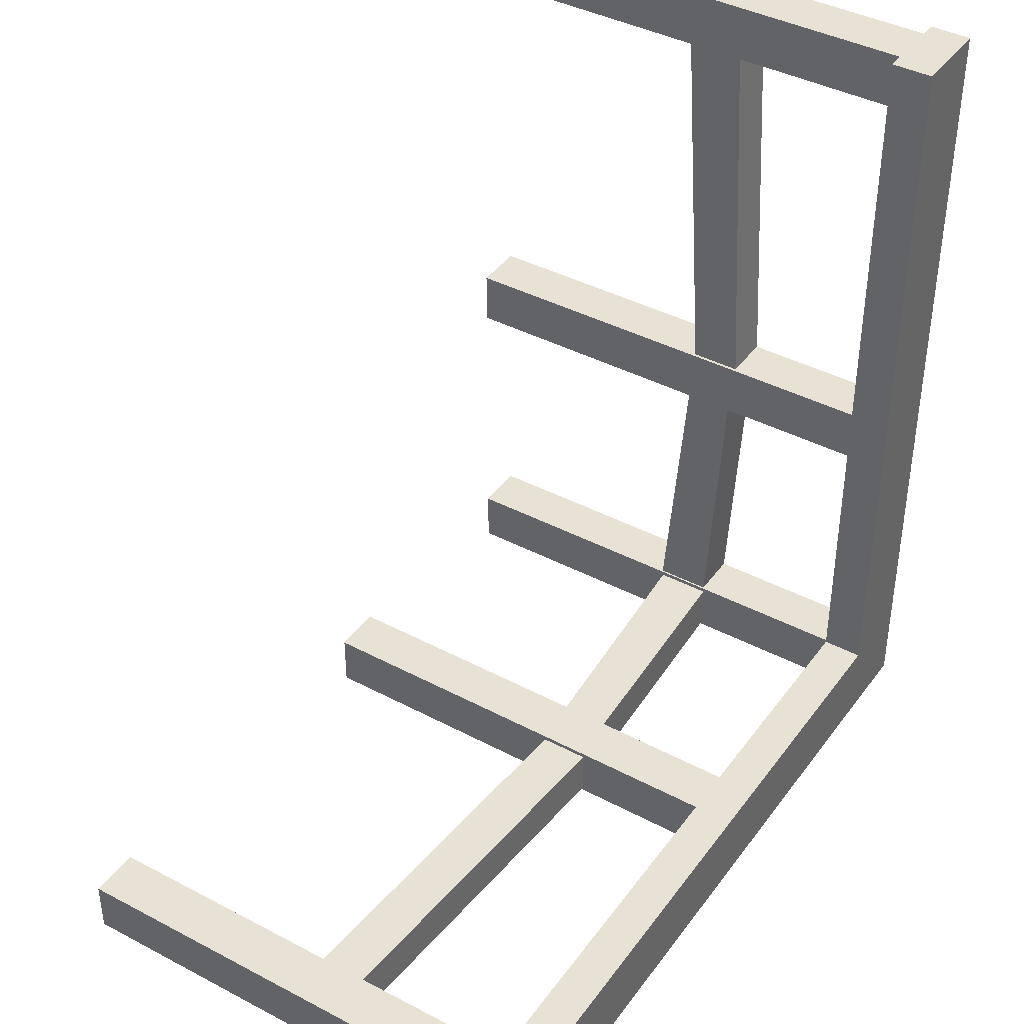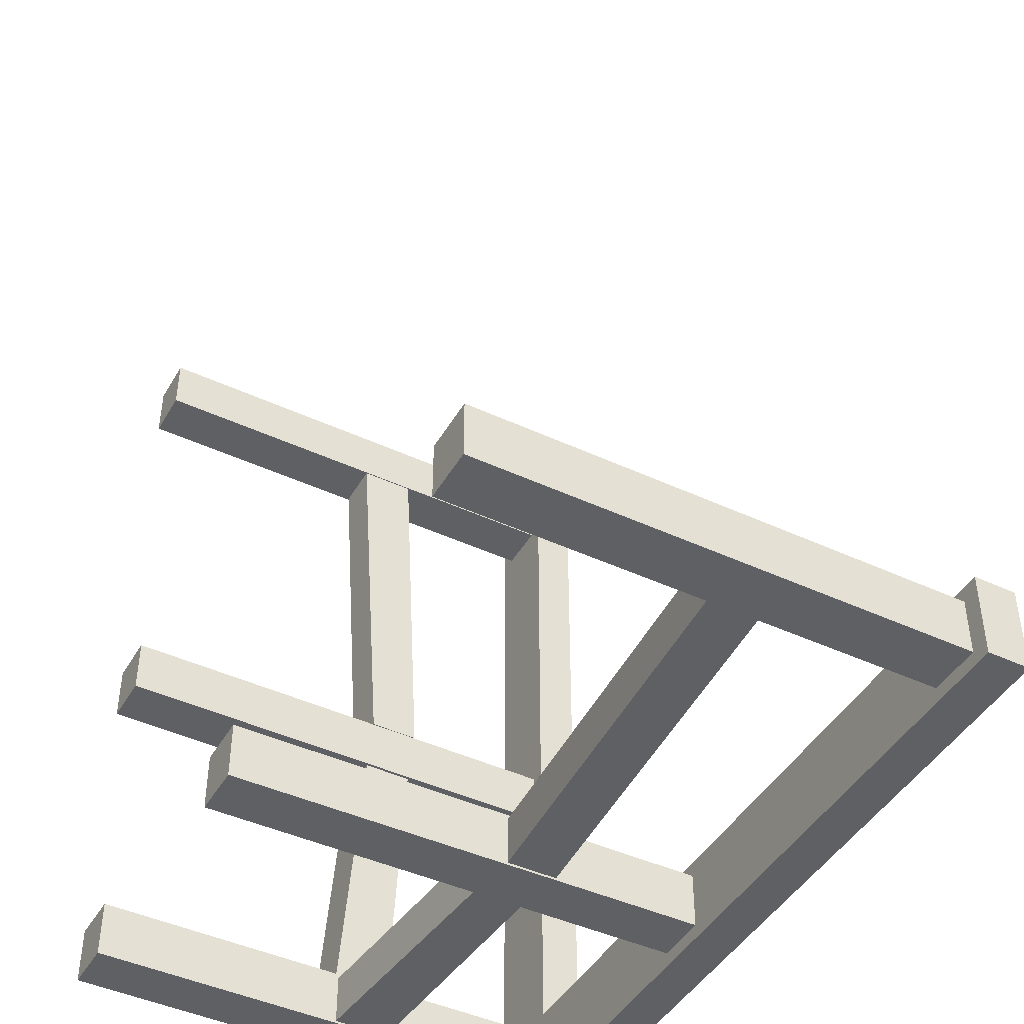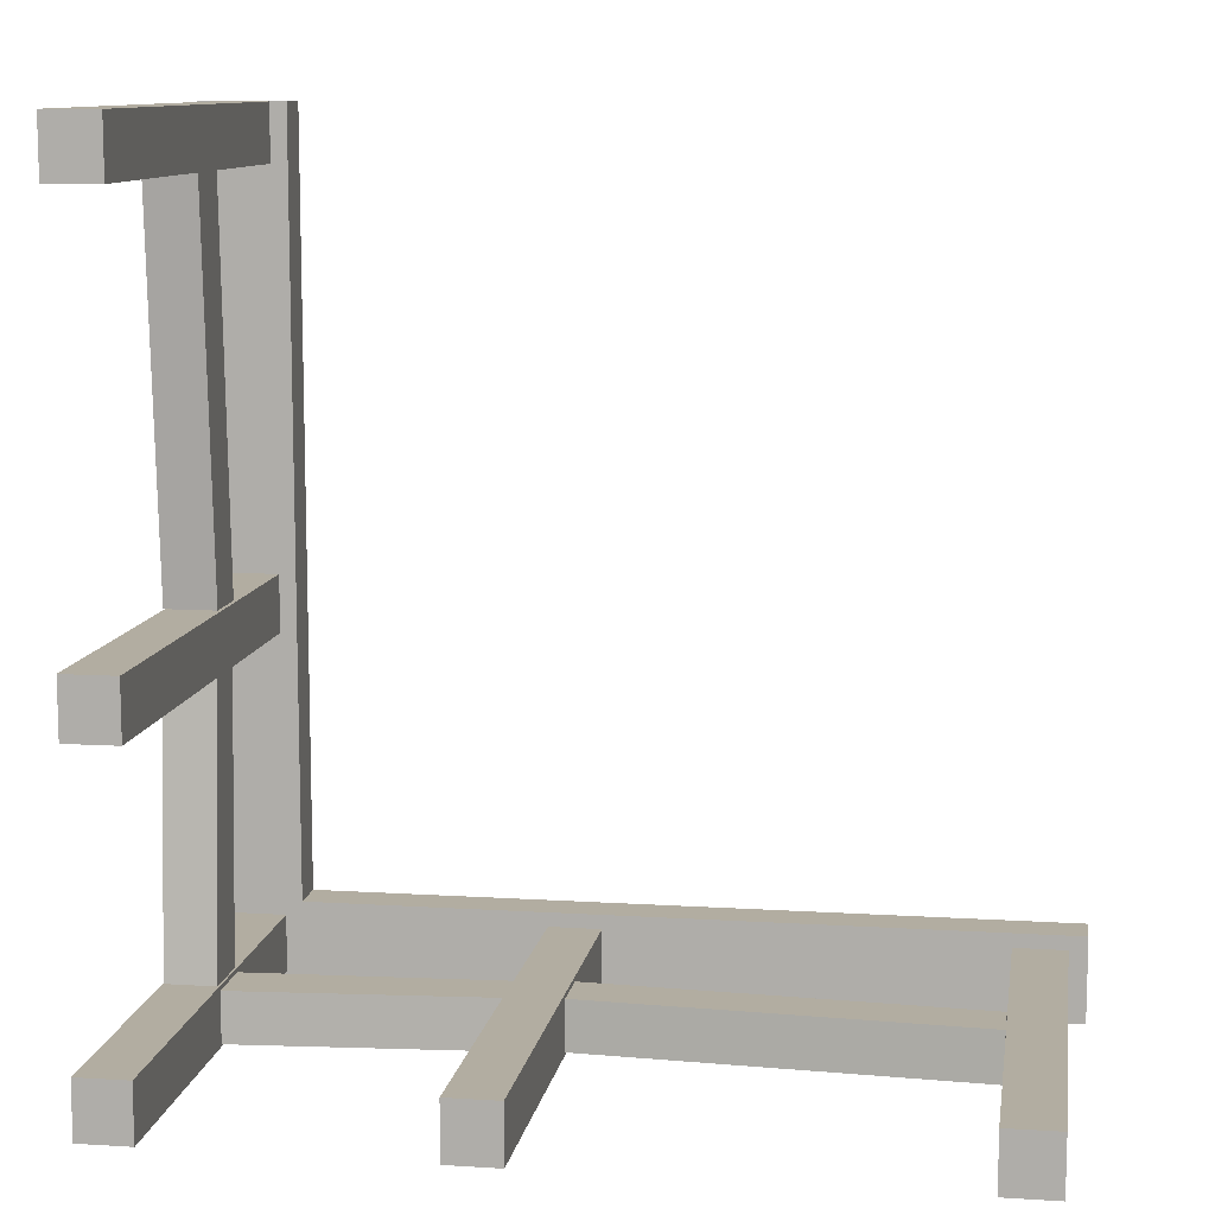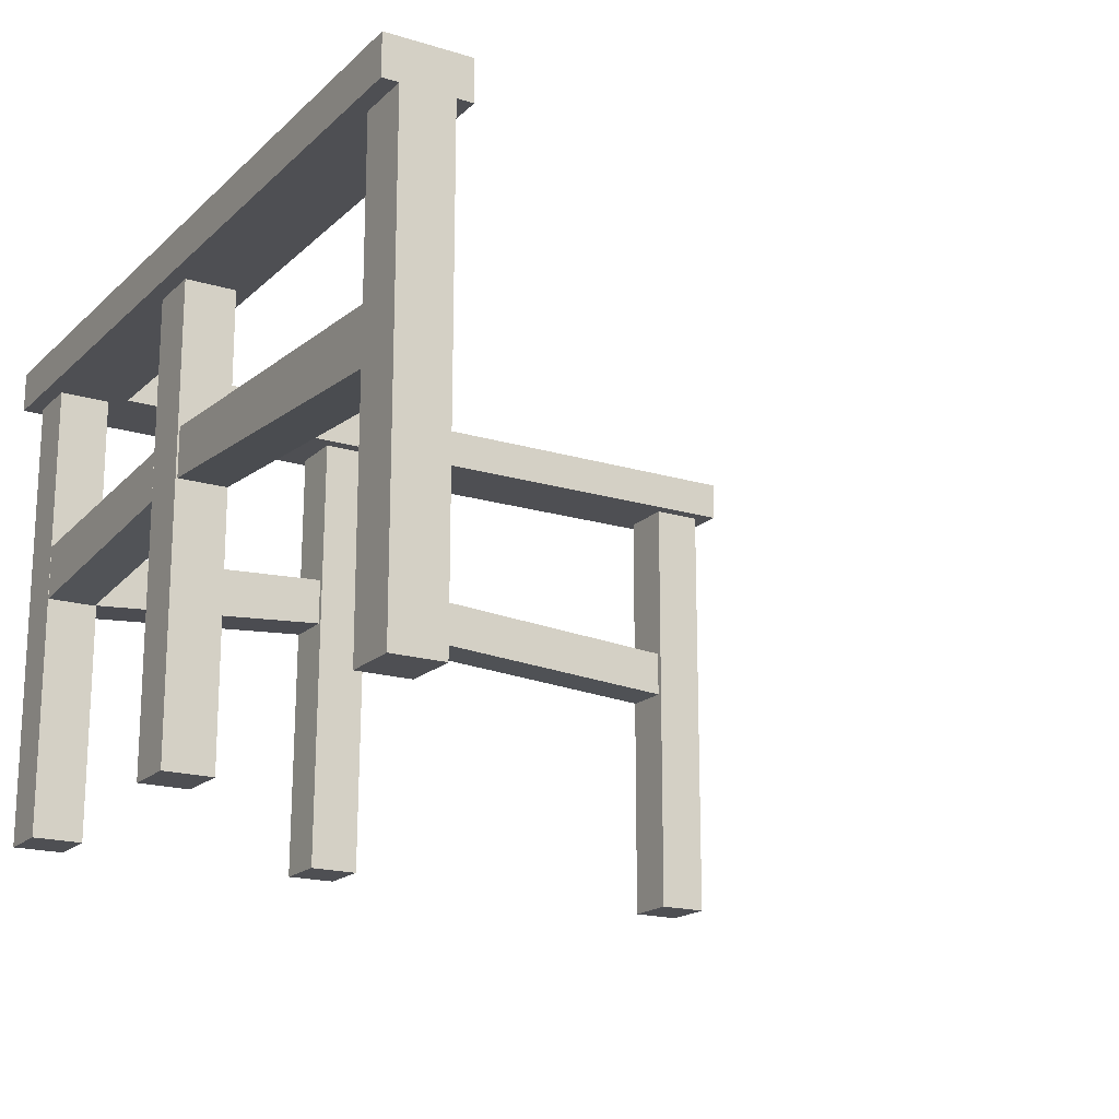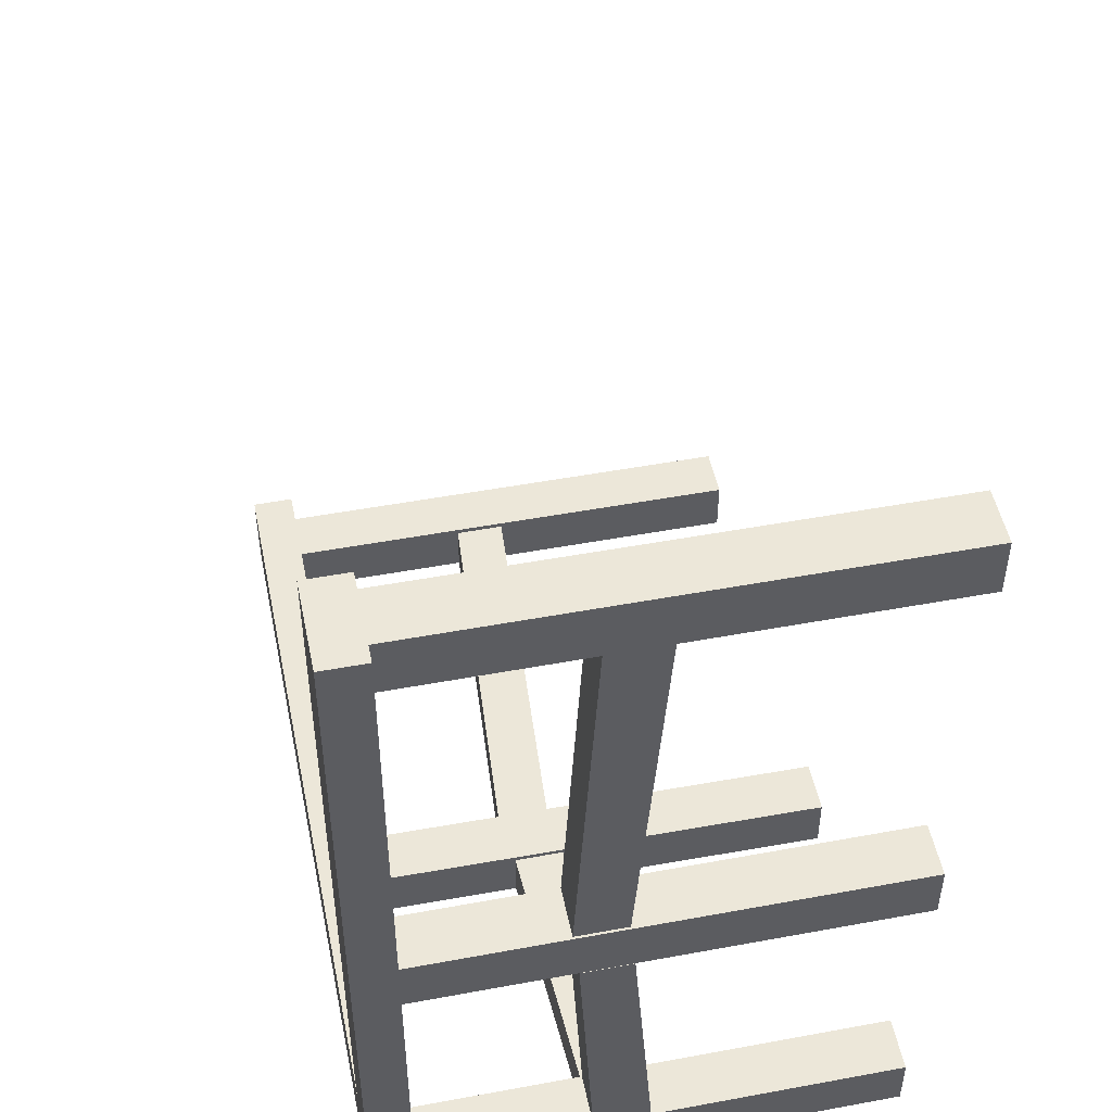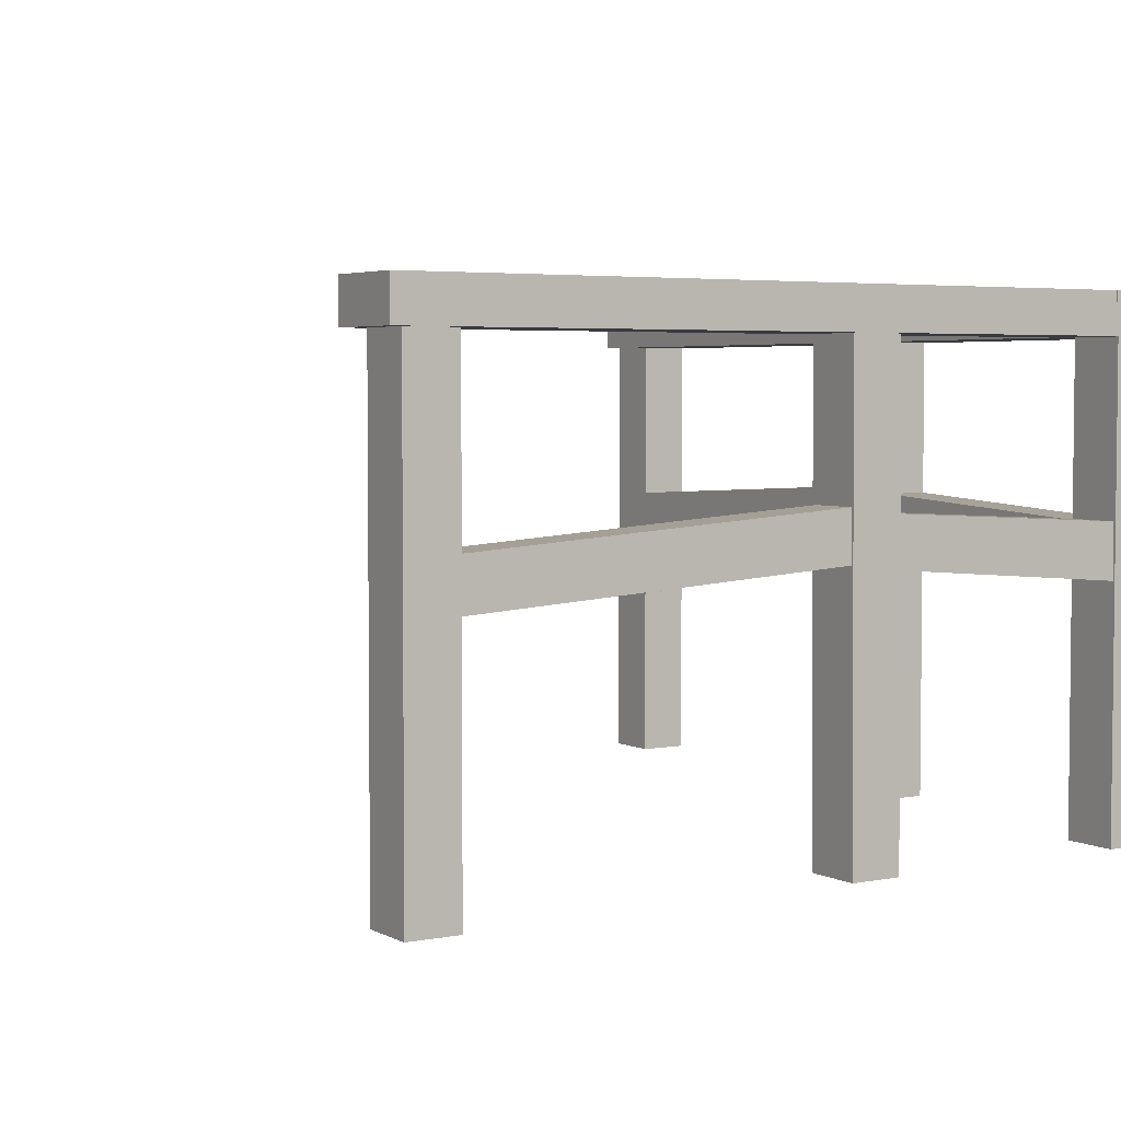
<metadata>
{"format":"obj","ext":"obj","renderer":"f3d","projection":"perspective","resolution":1024,"background":"white","views":[{"elev":40.8,"azim":122.7,"up":"+Z"},{"elev":-44.8,"azim":61.5,"up":"+Z"},{"elev":10.5,"azim":8.9,"up":"+Z"},{"elev":-18.1,"azim":-30.7,"up":"+Y"},{"elev":50.1,"azim":-101.5,"up":"+Z"},{"elev":3.9,"azim":147.9,"up":"+Y"}]}
</metadata>
<code>
g Railing_Wooden_Corner_COL
v 0.1524 0 -0.107
v 0.1524 0.8996 -0.107
v 0.05388 0.8996 -0.107
v 0.05388 0 -0.107
v 0.1524 0.8996 -0.107
v 0.1524 0.8996 0
v 0.05388 0.8996 0
v 0.05388 0.8996 -0.107
v 0.1524 0.8996 0
v 0.1524 -2.863e-09 4.195e-09
v 0.05388 -2.863e-09 4.195e-09
v 0.05388 0.8996 0
v 0.1524 -2.863e-09 4.195e-09
v 0.1524 0 -0.107
v 0.05388 0 -0.107
v 0.05388 -2.863e-09 4.195e-09
v 0.05388 0 -0.107
v 0.05388 0.8996 -0.107
v 0.05388 0.8996 0
v 0.05388 -2.863e-09 4.195e-09
v 0.1524 -2.863e-09 4.195e-09
v 0.1524 0.8996 0
v 0.1524 0.8996 -0.107
v 0.1524 0 -0.107
v 0.1524 0 -0.9403
v 0.1524 0.8996 -0.9403
v 0.05388 0.8996 -0.9403
v 0.05388 0 -0.9403
v 0.1524 0.8996 -0.9403
v 0.1524 0.8996 -0.8332
v 0.05388 0.8996 -0.8332
v 0.05388 0.8996 -0.9403
v 0.1524 0.8996 -0.8332
v 0.1524 0 -0.8332
v 0.05388 0 -0.8332
v 0.05388 0.8996 -0.8332
v 0.1524 0 -0.8332
v 0.1524 0 -0.9403
v 0.05388 0 -0.9403
v 0.05388 0 -0.8332
v 0.05388 0 -0.9403
v 0.05388 0.8996 -0.9403
v 0.05388 0.8996 -0.8332
v 0.05388 0 -0.8332
v 0.1524 0 -0.8332
v 0.1524 0.8996 -0.8332
v 0.1524 0.8996 -0.9403
v 0.1524 0 -0.9403
v 0.1834 0.8996 0
v 0.1834 0.8996 -1.6
v 0.02286 0.8996 -1.6
v 0.02286 0.8996 0
v 0.1834 0.8996 -1.6
v 0.1834 0.9782 -1.6
v 0.02286 0.9782 -1.6
v 0.02286 0.8996 -1.6
v 0.1834 0.9782 -1.6
v 0.1834 0.9782 0
v 0.02286 0.9782 0
v 0.02286 0.9782 -1.6
v 0.1834 0.9782 0
v 0.1834 0.8996 0
v 0.02286 0.8996 0
v 0.02286 0.9782 0
v 0.02286 0.8996 0
v 0.02286 0.8996 -1.6
v 0.02286 0.9782 -1.6
v 0.02286 0.9782 0
v 0.1834 0.9782 0
v 0.1834 0.9782 -1.6
v 0.1834 0.8996 -1.6
v 0.1834 0.8996 0
v 0.1488 0.5108 -0.9423
v 0.1488 0.4699 -1.468
v 0.05446 0.4699 -1.468
v 0.05446 0.5108 -0.9423
v 0.1488 0.4699 -1.468
v 0.1488 0.5754 -1.468
v 0.05446 0.5754 -1.468
v 0.05446 0.4699 -1.468
v 0.1488 0.5754 -1.468
v 0.1488 0.6043 -0.9423
v 0.05446 0.6043 -0.9423
v 0.05446 0.5754 -1.468
v 0.1488 0.6043 -0.9423
v 0.1488 0.5108 -0.9423
v 0.05446 0.5108 -0.9423
v 0.05446 0.6043 -0.9423
v 0.05446 0.5108 -0.9423
v 0.05446 0.4699 -1.468
v 0.05446 0.5754 -1.468
v 0.05446 0.6043 -0.9423
v 0.1488 0.6043 -0.9423
v 0.1488 0.5754 -1.468
v 0.1488 0.4699 -1.468
v 0.1488 0.5108 -0.9423
v 0.1503 0.4707 -0.1061
v 0.1503 0.5206 -0.83
v 0.05631 0.5206 -0.83
v 0.05631 0.4707 -0.1061
v 0.1503 0.5206 -0.83
v 0.1503 0.6157 -0.83
v 0.05631 0.6157 -0.83
v 0.05631 0.5206 -0.83
v 0.1503 0.6157 -0.83
v 0.1503 0.5768 -0.1061
v 0.05631 0.5768 -0.1061
v 0.05631 0.6157 -0.83
v 0.1503 0.5768 -0.1061
v 0.1503 0.4707 -0.1061
v 0.05631 0.4707 -0.1061
v 0.05631 0.5768 -0.1061
v 0.05631 0.4707 -0.1061
v 0.05631 0.5206 -0.83
v 0.05631 0.6157 -0.83
v 0.05631 0.5768 -0.1061
v 0.1503 0.5768 -0.1061
v 0.1503 0.6157 -0.83
v 0.1503 0.5206 -0.83
v 0.1503 0.4707 -0.1061
v 0.1524 0 -1.572
v 0.1524 0.8996 -1.572
v 0.05388 0.8996 -1.572
v 0.05388 0 -1.572
v 0.1524 0.8996 -1.572
v 0.1524 0.8996 -1.465
v 0.05388 0.8996 -1.465
v 0.05388 0.8996 -1.572
v 0.1524 0.8996 -1.465
v 0.1524 0 -1.465
v 0.05388 0 -1.465
v 0.05388 0.8996 -1.465
v 0.1524 0 -1.465
v 0.1524 0 -1.572
v 0.05388 0 -1.572
v 0.05388 0 -1.465
v 0.05388 0 -1.572
v 0.05388 0.8996 -1.572
v 0.05388 0.8996 -1.465
v 0.05388 0 -1.465
v 0.1524 0 -1.465
v 0.1524 0.8996 -1.465
v 0.1524 0.8996 -1.572
v 0.1524 0 -1.572
v 0.7307 0 -1.572
v 0.737 0.8996 -1.572
v 0.6385 0.8996 -1.572
v 0.6322 0 -1.572
v 0.737 0.8996 -1.572
v 0.737 0.8996 -1.465
v 0.6385 0.8996 -1.465
v 0.6385 0.8996 -1.572
v 0.737 0.8996 -1.465
v 0.7307 0 -1.465
v 0.6322 0 -1.465
v 0.6385 0.8996 -1.465
v 0.7307 0 -1.465
v 0.7307 0 -1.572
v 0.6322 0 -1.572
v 0.6322 0 -1.465
v 0.6322 0 -1.572
v 0.6385 0.8996 -1.572
v 0.6385 0.8996 -1.465
v 0.6322 0 -1.465
v 0.7307 0 -1.465
v 0.737 0.8996 -1.465
v 0.737 0.8996 -1.572
v 0.7307 0 -1.572
v 1.566 0 -1.572
v 1.566 0.8996 -1.572
v 1.468 0.8996 -1.572
v 1.468 0 -1.572
v 1.566 0.8996 -1.572
v 1.566 0.8996 -1.465
v 1.468 0.8996 -1.465
v 1.468 0.8996 -1.572
v 1.566 0.8996 -1.465
v 1.566 0 -1.465
v 1.468 0 -1.465
v 1.468 0.8996 -1.465
v 1.566 0 -1.465
v 1.566 0 -1.572
v 1.468 0 -1.572
v 1.468 0 -1.465
v 1.468 0 -1.572
v 1.468 0.8996 -1.572
v 1.468 0.8996 -1.465
v 1.468 0 -1.465
v 1.566 0 -1.465
v 1.566 0.8996 -1.465
v 1.566 0.8996 -1.572
v 1.566 0 -1.572
v 0.6357 0.5107 -1.568
v 0.104 0.4699 -1.568
v 0.104 0.4699 -1.474
v 0.6357 0.5107 -1.474
v 0.104 0.4699 -1.568
v 0.104 0.5754 -1.568
v 0.104 0.5754 -1.474
v 0.104 0.4699 -1.474
v 0.104 0.5754 -1.568
v 0.6357 0.6042 -1.568
v 0.6357 0.6042 -1.474
v 0.104 0.5754 -1.474
v 0.6357 0.6042 -1.568
v 0.6357 0.5107 -1.568
v 0.6357 0.5107 -1.474
v 0.6357 0.6042 -1.474
v 0.6357 0.5107 -1.474
v 0.104 0.4699 -1.474
v 0.104 0.5754 -1.474
v 0.6357 0.6042 -1.474
v 0.6357 0.6042 -1.568
v 0.104 0.5754 -1.568
v 0.104 0.4699 -1.568
v 0.6357 0.5107 -1.568
v 1.466 0.474 -1.568
v 0.7346 0.5224 -1.568
v 0.7346 0.5224 -1.474
v 1.466 0.474 -1.474
v 0.7346 0.5224 -1.568
v 0.7346 0.6175 -1.568
v 0.7346 0.6175 -1.474
v 0.7346 0.5224 -1.474
v 0.7346 0.6175 -1.568
v 1.466 0.5671 -1.568
v 1.466 0.5671 -1.474
v 0.7346 0.6175 -1.474
v 1.466 0.5671 -1.568
v 1.466 0.474 -1.568
v 1.466 0.474 -1.474
v 1.466 0.5671 -1.474
v 1.466 0.474 -1.474
v 0.7346 0.5224 -1.474
v 0.7346 0.6175 -1.474
v 1.466 0.5671 -1.474
v 1.466 0.5671 -1.568
v 0.7346 0.6175 -1.568
v 0.7346 0.5224 -1.568
v 1.466 0.474 -1.568
v 1.6 0.8996 -1.599
v 0.1834 0.8996 -1.599
v 0.1834 0.8996 -1.439
v 1.6 0.8996 -1.439
v 0.1834 0.8996 -1.599
v 0.1834 0.9782 -1.599
v 0.1834 0.9782 -1.439
v 0.1834 0.8996 -1.439
v 0.1834 0.9782 -1.599
v 1.6 0.9782 -1.599
v 1.6 0.9782 -1.439
v 0.1834 0.9782 -1.439
v 1.6 0.9782 -1.599
v 1.6 0.8996 -1.599
v 1.6 0.8996 -1.439
v 1.6 0.9782 -1.439
v 1.6 0.8996 -1.439
v 0.1834 0.8996 -1.439
v 0.1834 0.9782 -1.439
v 1.6 0.9782 -1.439
v 1.6 0.9782 -1.599
v 0.1834 0.9782 -1.599
v 0.1834 0.8996 -1.599
v 1.6 0.8996 -1.599
g Railing_Wooden_Corner_COL_0
f 3 2 1
f 4 3 1
f 7 6 5
f 8 7 5
f 11 10 9
f 12 11 9
f 15 14 13
f 16 15 13
f 19 18 17
f 20 19 17
f 23 22 21
f 24 23 21
f 27 26 25
f 28 27 25
f 31 30 29
f 32 31 29
f 35 34 33
f 36 35 33
f 39 38 37
f 40 39 37
f 43 42 41
f 44 43 41
f 47 46 45
f 48 47 45
f 51 50 49
f 52 51 49
f 55 54 53
f 56 55 53
f 59 58 57
f 60 59 57
f 63 62 61
f 64 63 61
f 67 66 65
f 68 67 65
f 71 70 69
f 72 71 69
f 75 74 73
f 76 75 73
f 79 78 77
f 80 79 77
f 83 82 81
f 84 83 81
f 87 86 85
f 88 87 85
f 91 90 89
f 92 91 89
f 95 94 93
f 96 95 93
f 99 98 97
f 100 99 97
f 103 102 101
f 104 103 101
f 107 106 105
f 108 107 105
f 111 110 109
f 112 111 109
f 115 114 113
f 116 115 113
f 119 118 117
f 120 119 117
f 123 122 121
f 124 123 121
f 127 126 125
f 128 127 125
f 131 130 129
f 132 131 129
f 135 134 133
f 136 135 133
f 139 138 137
f 140 139 137
f 143 142 141
f 144 143 141
f 147 146 145
f 148 147 145
f 151 150 149
f 152 151 149
f 155 154 153
f 156 155 153
f 159 158 157
f 160 159 157
f 163 162 161
f 164 163 161
f 167 166 165
f 168 167 165
f 171 170 169
f 172 171 169
f 175 174 173
f 176 175 173
f 179 178 177
f 180 179 177
f 183 182 181
f 184 183 181
f 187 186 185
f 188 187 185
f 191 190 189
f 192 191 189
f 195 194 193
f 196 195 193
f 199 198 197
f 200 199 197
f 203 202 201
f 204 203 201
f 207 206 205
f 208 207 205
f 211 210 209
f 212 211 209
f 215 214 213
f 216 215 213
f 219 218 217
f 220 219 217
f 223 222 221
f 224 223 221
f 227 226 225
f 228 227 225
f 231 230 229
f 232 231 229
f 235 234 233
f 236 235 233
f 239 238 237
f 240 239 237
f 243 242 241
f 244 243 241
f 247 246 245
f 248 247 245
f 251 250 249
f 252 251 249
f 255 254 253
f 256 255 253
f 259 258 257
f 260 259 257
f 263 262 261
f 264 263 261

</code>
